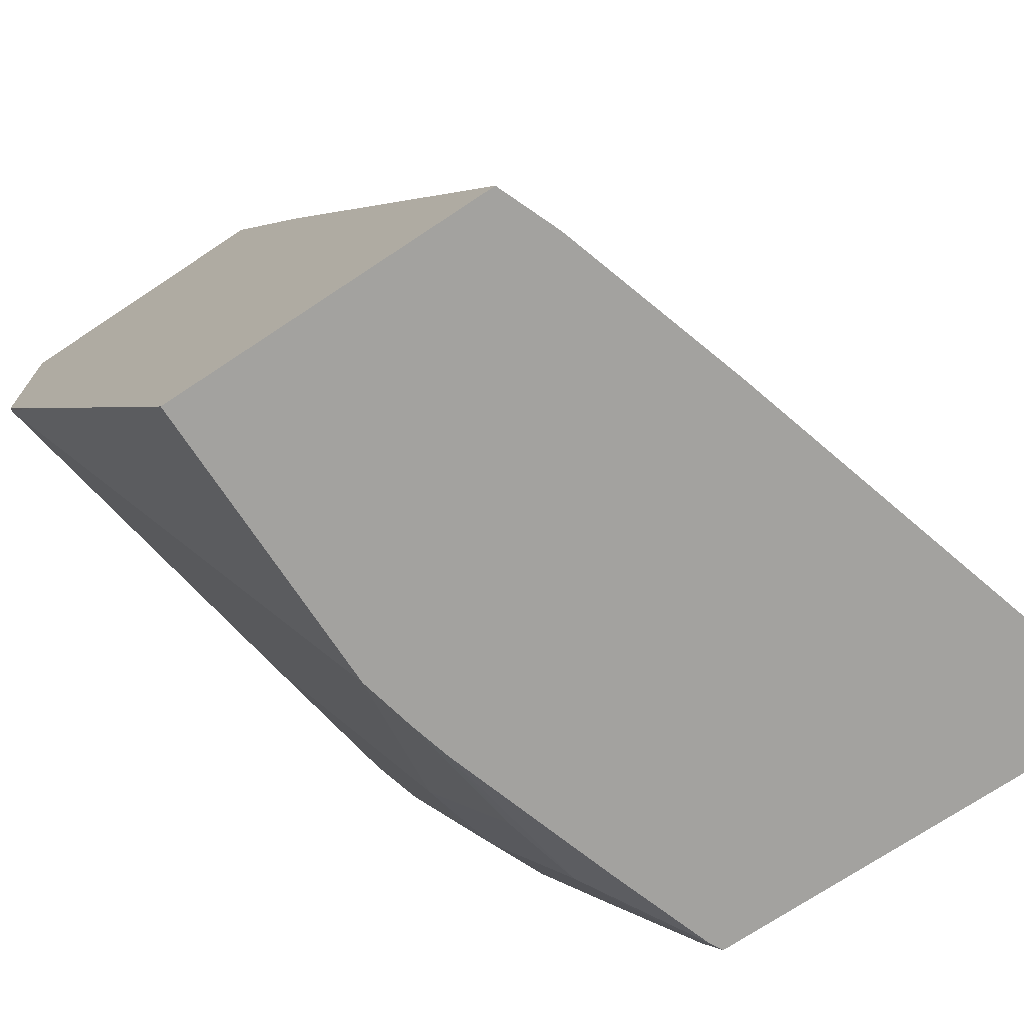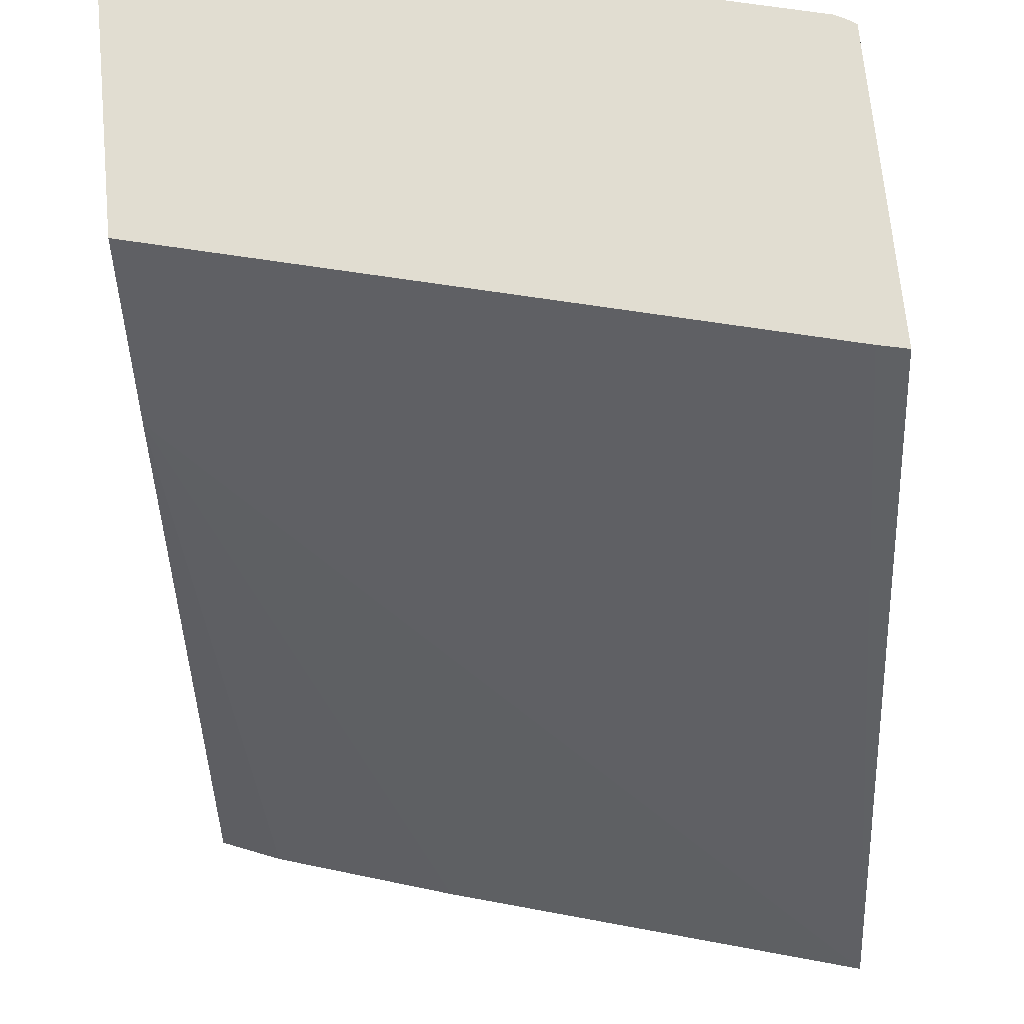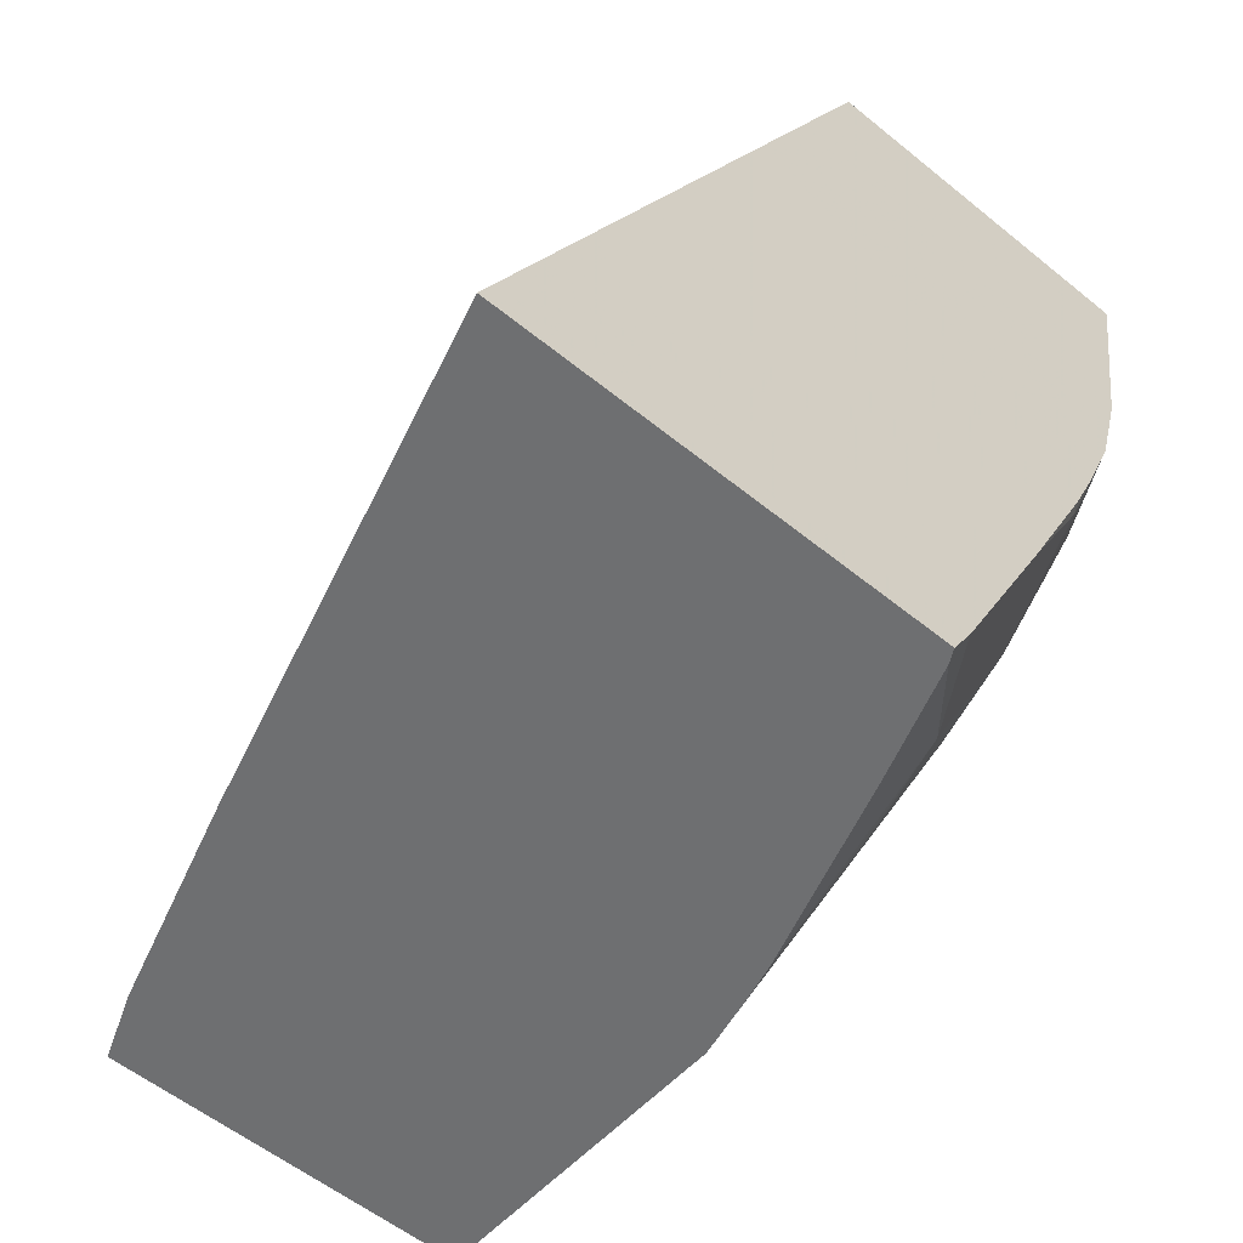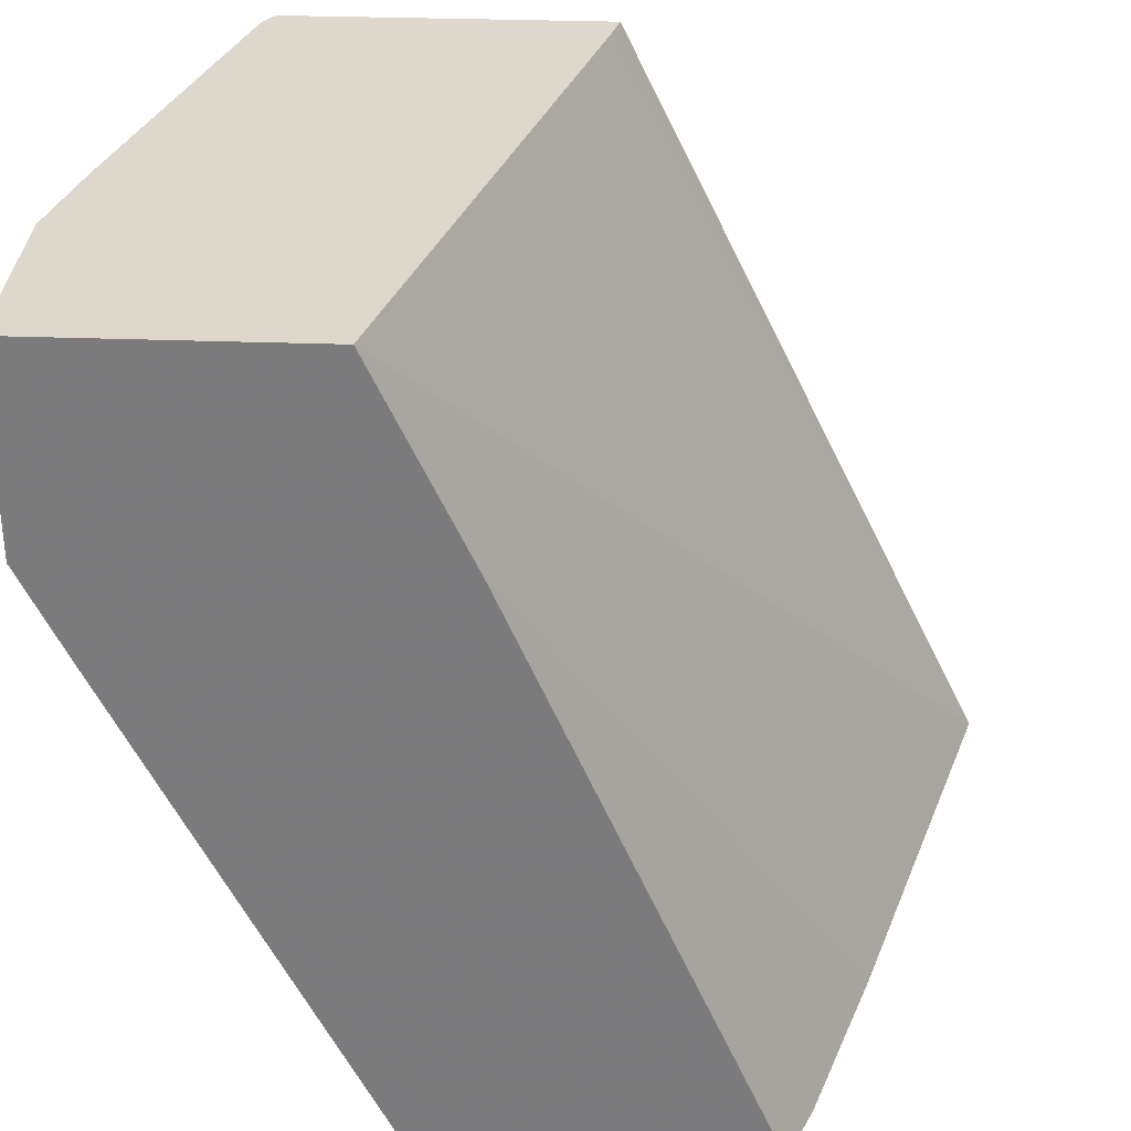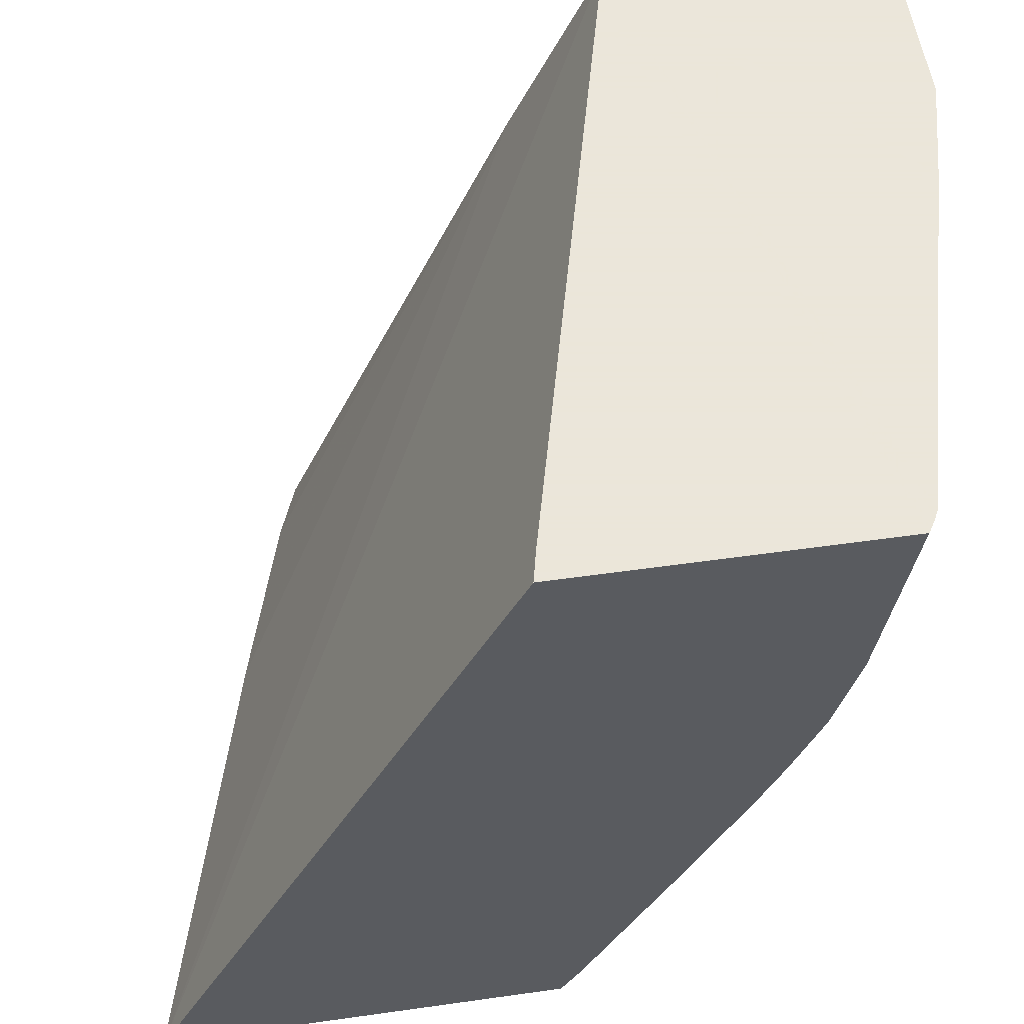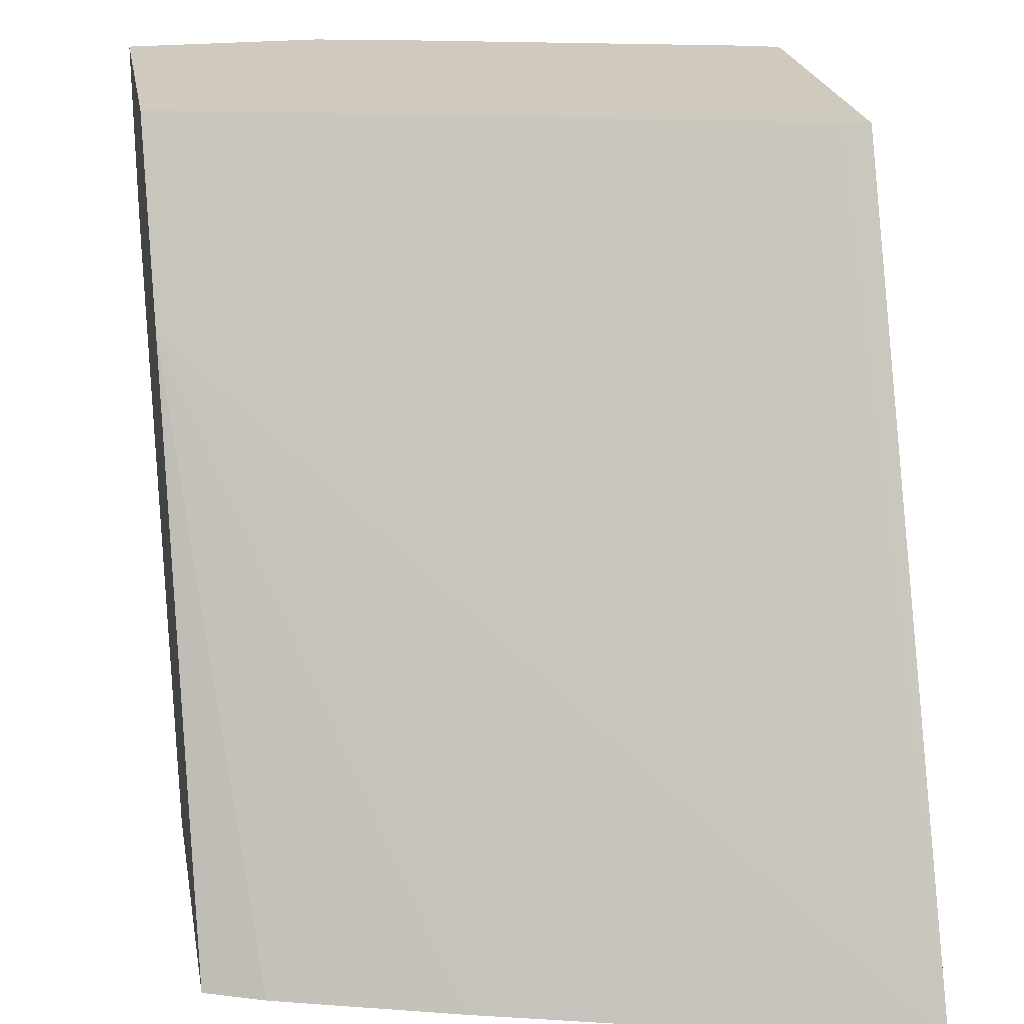
<metadata>
{"format":"obj","ext":"obj","renderer":"f3d","projection":"perspective","resolution":1024,"background":"white","views":[{"elev":-72.4,"azim":-56.4,"up":"+Y"},{"elev":68.8,"azim":-5.4,"up":"+Y"},{"elev":-54.5,"azim":49.0,"up":"+Y"},{"elev":31.1,"azim":-87.0,"up":"+Y"},{"elev":55.0,"azim":81.5,"up":"+Y"},{"elev":23.0,"azim":-10.0,"up":"+Y"}]}
</metadata>
<code>
v -0.001141 -0.16 -0.7365
v -0.001141 0.002258 -0.8176
v 0.1171 -0.16 -0.7365
v -0.001141 -0.16 -0.6027
v -0.001141 0.03595 -0.8344
v 9.77e-06 0.07421 -0.8536
v 0.1855 -0.0371 -0.7793
v 0.1979 -0.06185 -0.7669
v 0.1394 -0.16 -0.7315
v 0.1484 0.03708 -0.8165
v 0.0231 -0.16 -0.593
v -0.001141 0.07421 -0.7051
v -0.001141 0.07442 -0.8533
v -0.001141 0.1113 -0.8536
v 0.07425 0.1484 -0.8536
v 0.2227 0.07421 -0.8165
v 0.235 0.04946 -0.8041
v 0.2273 -0.0371 -0.77
v 0.2319 -0.05566 -0.7608
v 0.1979 -0.1361 -0.7298
v 0.1559 -0.16 -0.7272
v 0.09763 -0.16 -0.5701
v 0.09979 -0.16 -0.5695
v 0.2722 -0.16 -0.5204
v -0.001141 0.1529 -0.7422
v -0.001141 0.1529 -0.8536
v 0.07871 0.1529 -0.8536
v 0.2638 0.1529 -0.8083
v 0.2668 0.1529 -0.8068
v 0.2722 0.07421 -0.7917
v 0.2505 0.05565 -0.7979
v 0.1205 0.1529 -0.8443
v 0.2722 0.03708 -0.7818
v 0.2722 0.00771 -0.77
v 0.2691 -0.01854 -0.7608
v 0.2319 -0.1299 -0.7237
v 0.226 -0.16 -0.7043
v 0.2722 -0.16 -0.6874
v 0.2722 0.1529 -0.6735
v 0.2602 0.1529 -0.6762
v 0.27 0.1529 -0.8049
v 0.2722 0.1529 -0.8035
v 0.2722 -0.01606 -0.7595
v 0.2722 -0.07208 -0.7324
v 0.2691 -0.09276 -0.7237
v 0.2722 -0.1463 -0.6953
v 0.2673 -0.16 -0.69
f 24 33 30
f 21 36 37
f 24 38 46
f 24 46 44
f 24 34 33
f 24 43 34
f 20 36 21
f 24 44 43
f 19 45 36
f 16 30 31
f 17 19 18
f 17 35 19
f 17 33 34
f 17 31 33
f 16 32 28
f 16 27 32
f 16 31 17
f 16 29 30
f 24 30 42
f 19 35 45
f 24 42 39
f 36 45 46
f 24 40 25
f 38 47 46
f 36 47 37
f 36 46 47
f 16 28 29
f 35 46 45
f 35 44 46
f 35 43 44
f 34 43 35
f 30 41 42
f 30 33 31
f 29 41 30
f 25 27 26
f 25 32 27
f 25 28 32
f 25 29 28
f 25 41 29
f 25 42 41
f 25 39 42
f 25 40 39
f 24 39 40
f 15 27 16
f 17 34 35
f 12 23 24
f 2 6 3
f 2 5 6
f 1 5 2
f 1 13 5
f 1 14 13
f 1 26 14
f 1 25 26
f 1 12 25
f 1 4 12
f 3 7 8
f 1 11 4
f 1 24 23
f 1 38 24
f 1 47 38
f 1 37 47
f 1 21 37
f 1 9 21
f 1 3 9
f 1 2 3
f 12 24 25
f 1 23 22
f 3 8 9
f 1 22 11
f 3 10 7
f 12 22 23
f 3 6 10
f 11 22 12
f 9 20 21
f 8 20 9
f 8 36 20
f 8 18 19
f 8 17 18
f 8 16 17
f 8 19 36
f 7 10 16
f 6 16 10
f 6 15 16
f 6 27 15
f 6 26 27
f 6 14 26
f 6 13 14
f 7 16 8
f 5 13 6
f 4 11 12

</code>
